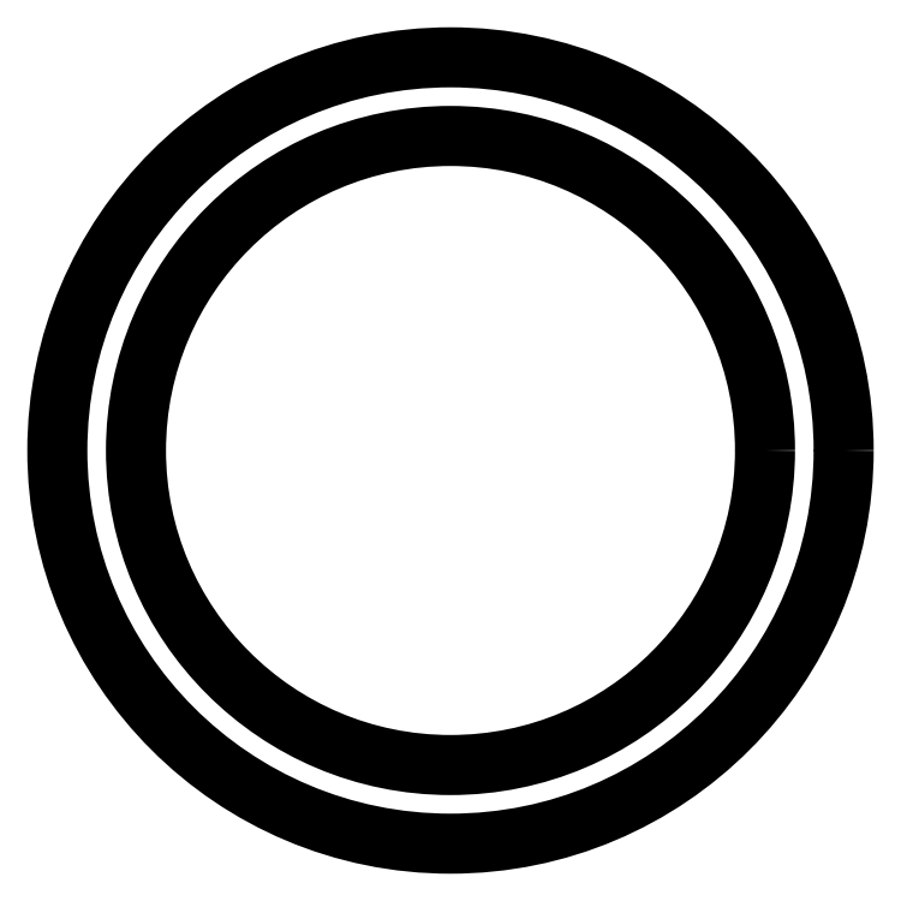
<metadata>
{"format":"dxf","ext":"dxf","renderer":"ezdxf+matplotlib","layout":"modelspace","background":"white","min_lineweight":24,"dpi":150}
</metadata>
<code>
0
SECTION
2
ENTITIES
0
CIRCLE
8
ANA
10
520.1
20
545.9
30
0
40
6.5
0
CIRCLE
8
ANA
10
520.1
20
545.9
30
0
40
5.2
0
ENDSEC
0
EOF

</code>
